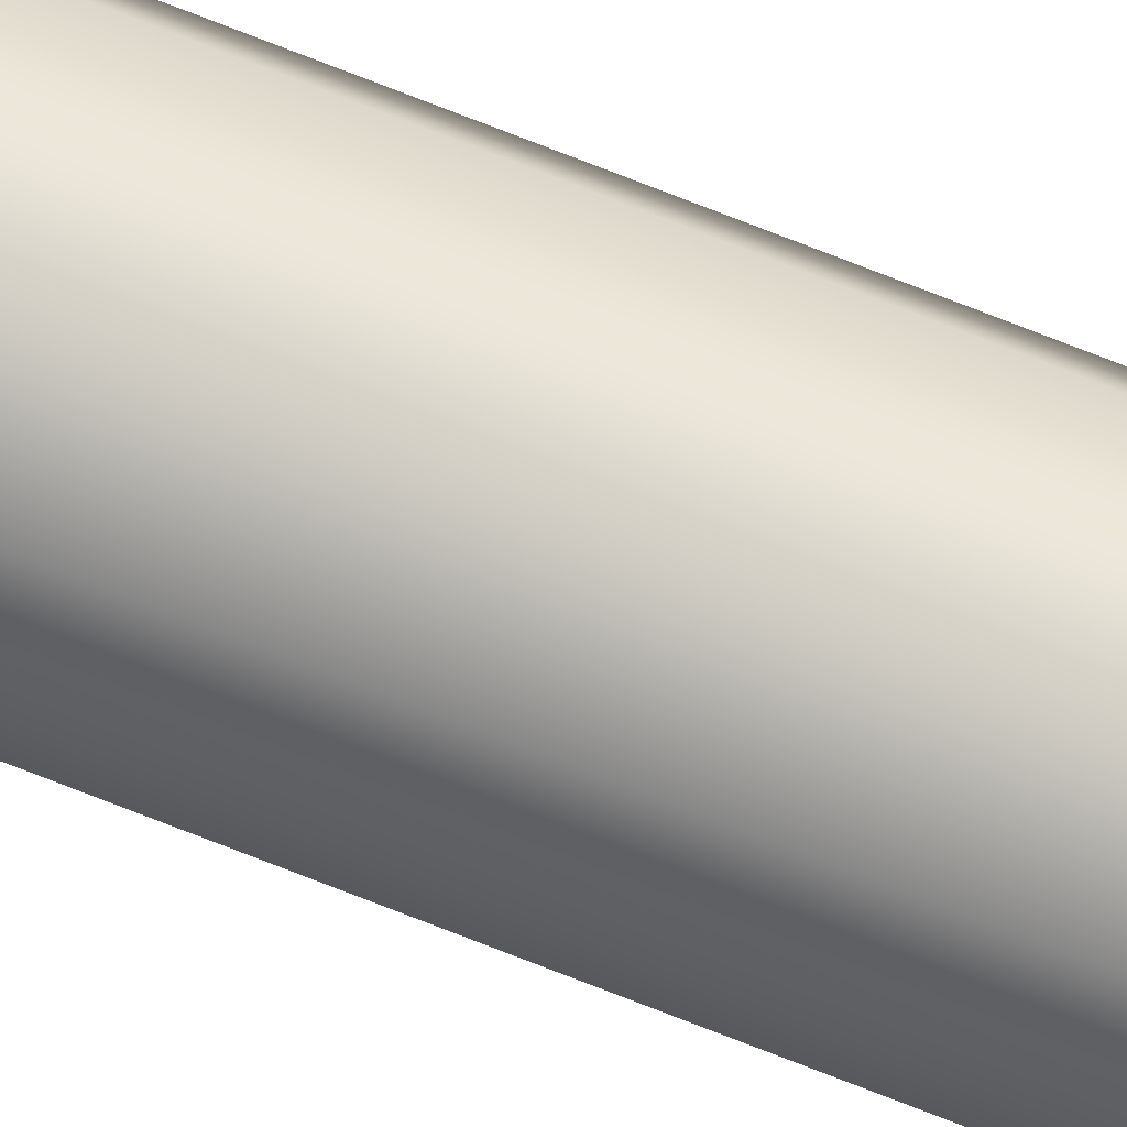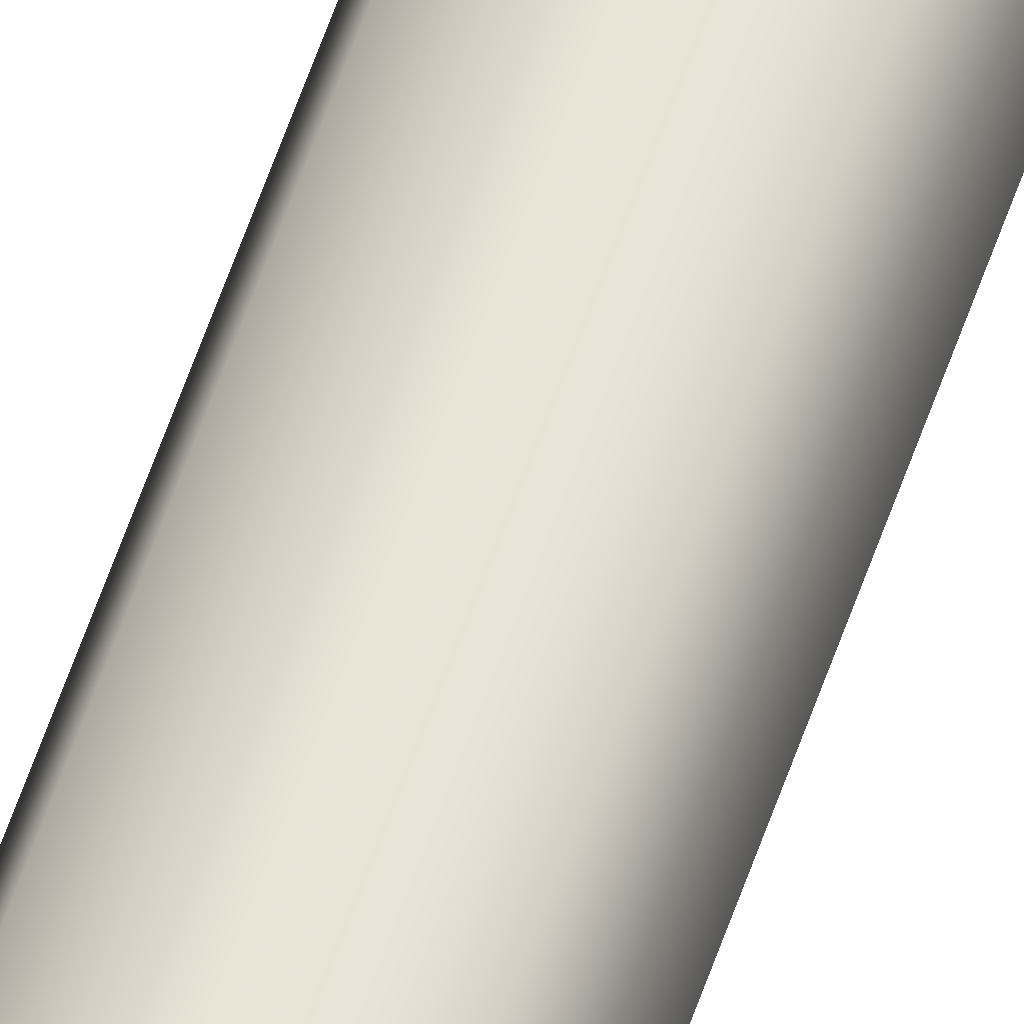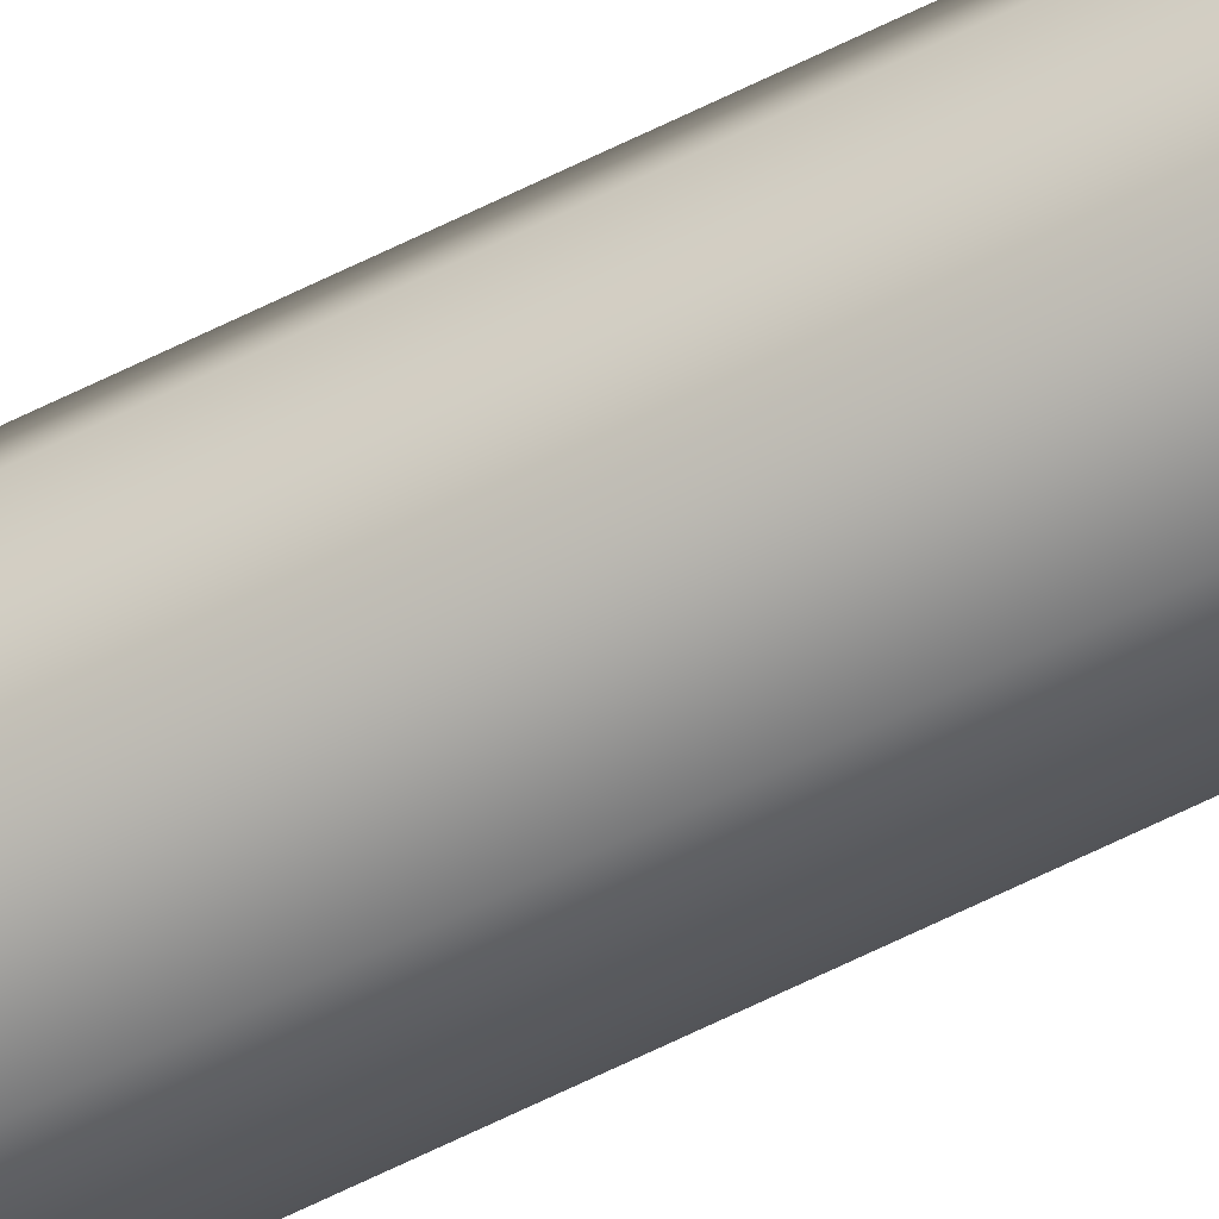
<metadata>
{"format":"obj","ext":"obj","renderer":"f3d","projection":"perspective","resolution":1024,"background":"white","views":[{"elev":71.2,"azim":111.8,"up":"+Z"},{"elev":42.2,"azim":-165.1,"up":"+Z"},{"elev":-57.3,"azim":118.3,"up":"+Z"}]}
</metadata>
<code>
o pipes_connecting_super_pipes_collection.002
v 0.02828 -3 -0.02828
v 0 -3 -0.04
v 0 3 -0.04
v 0.02828 3 -0.02828
v 0.04 -3 -0
v 0.04 3 0
v 0.02828 -3 0.02828
v 0.02828 3 0.02828
v 0 -3 0.04
v 0 3 0.04
v -0.02828 -3 0.02828
v -0.02828 3 0.02828
v -0.04 -3 -0
v -0.04 3 0
v -0.02828 -3 -0.02828
v -0.02828 3 -0.02828
f 1 2 3
f 3 4 1
f 5 1 4
f 4 6 5
f 7 5 6
f 6 8 7
f 9 7 8
f 8 10 9
f 11 9 10
f 10 12 11
f 13 11 12
f 12 14 13
f 15 13 14
f 14 16 15
f 2 15 16
f 16 3 2

</code>
